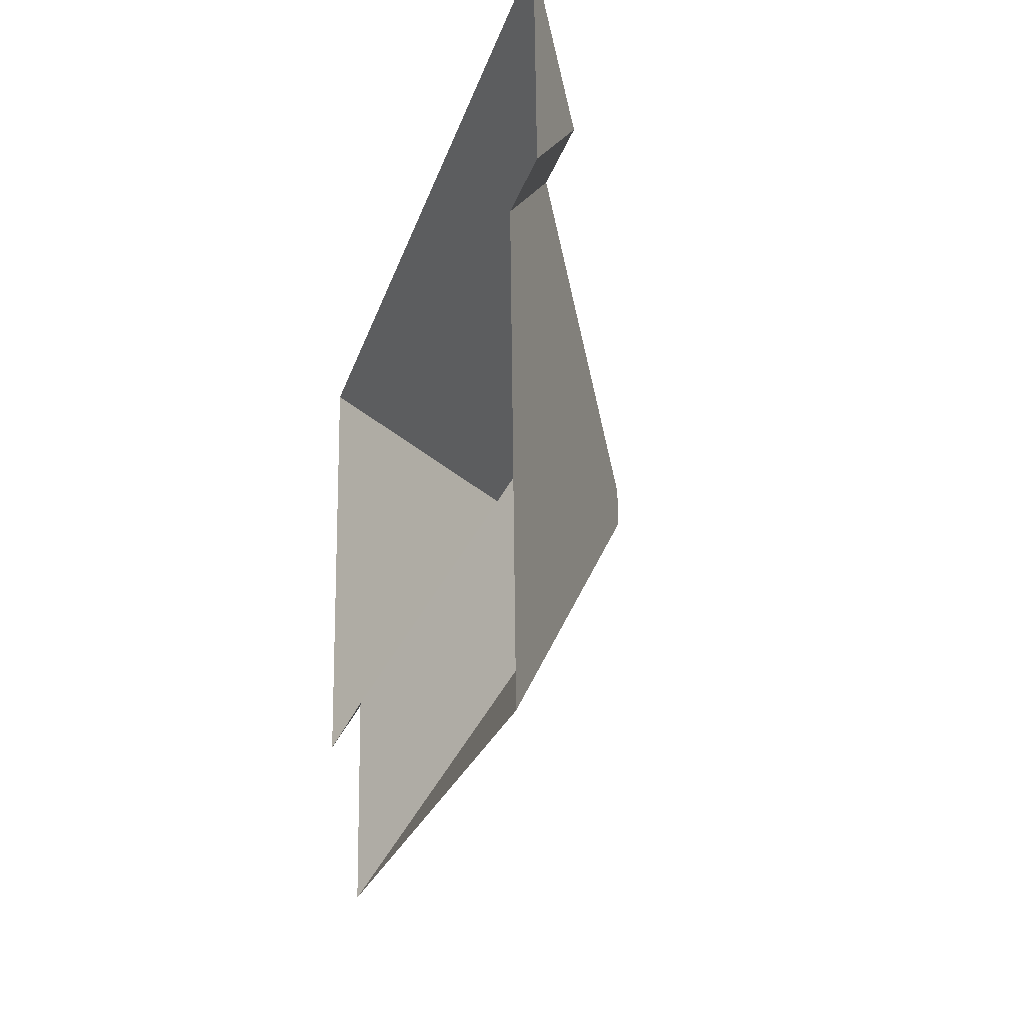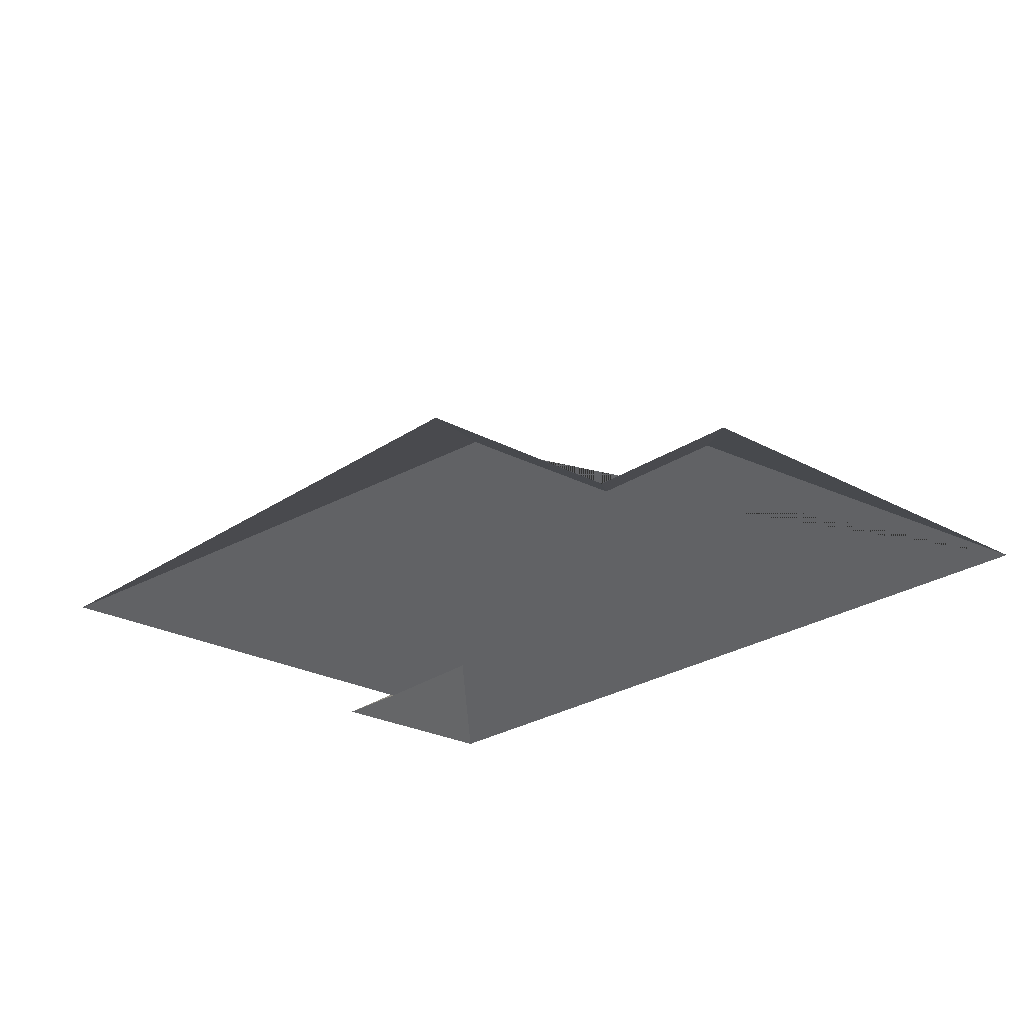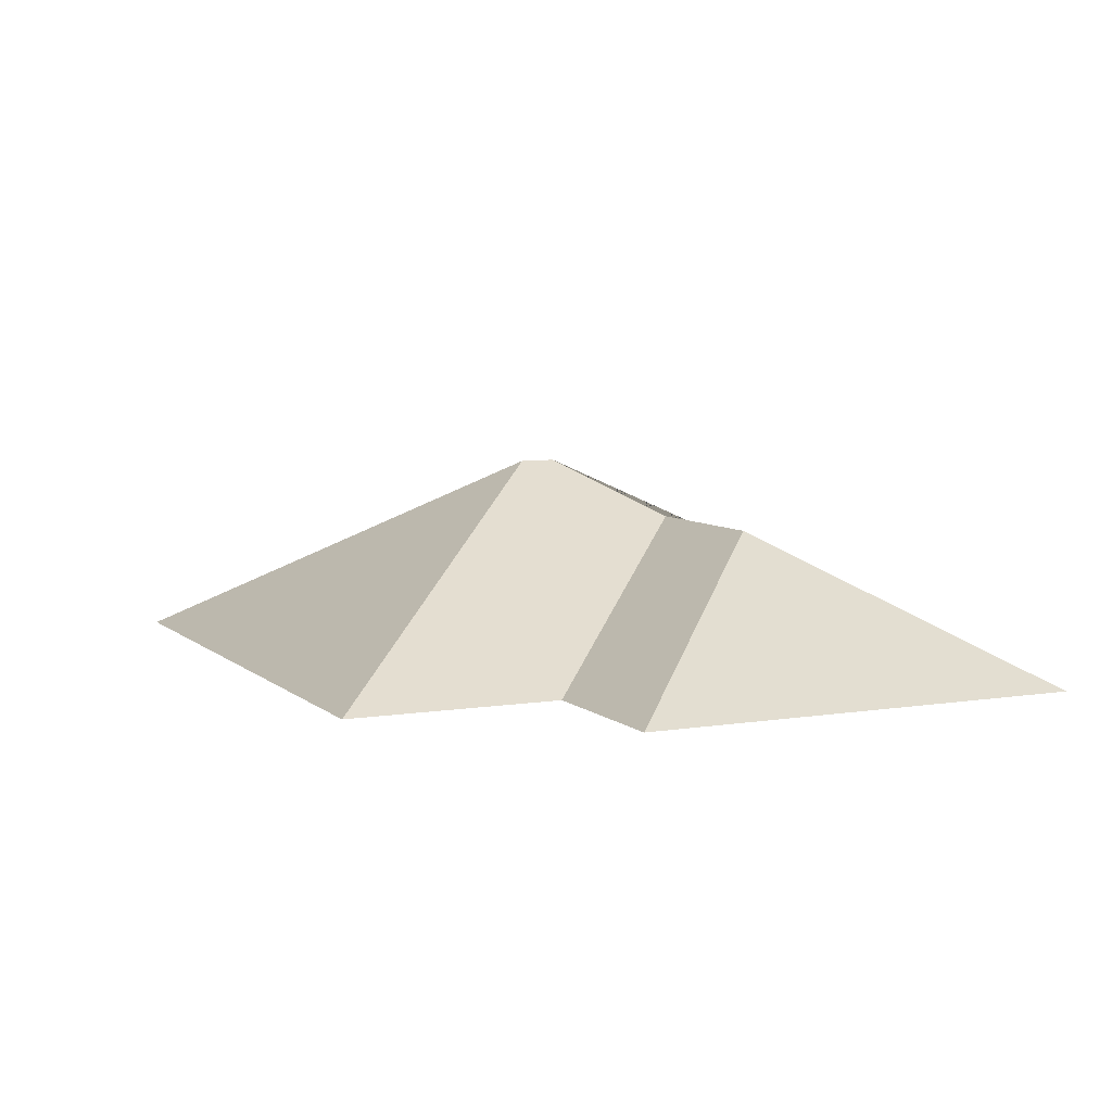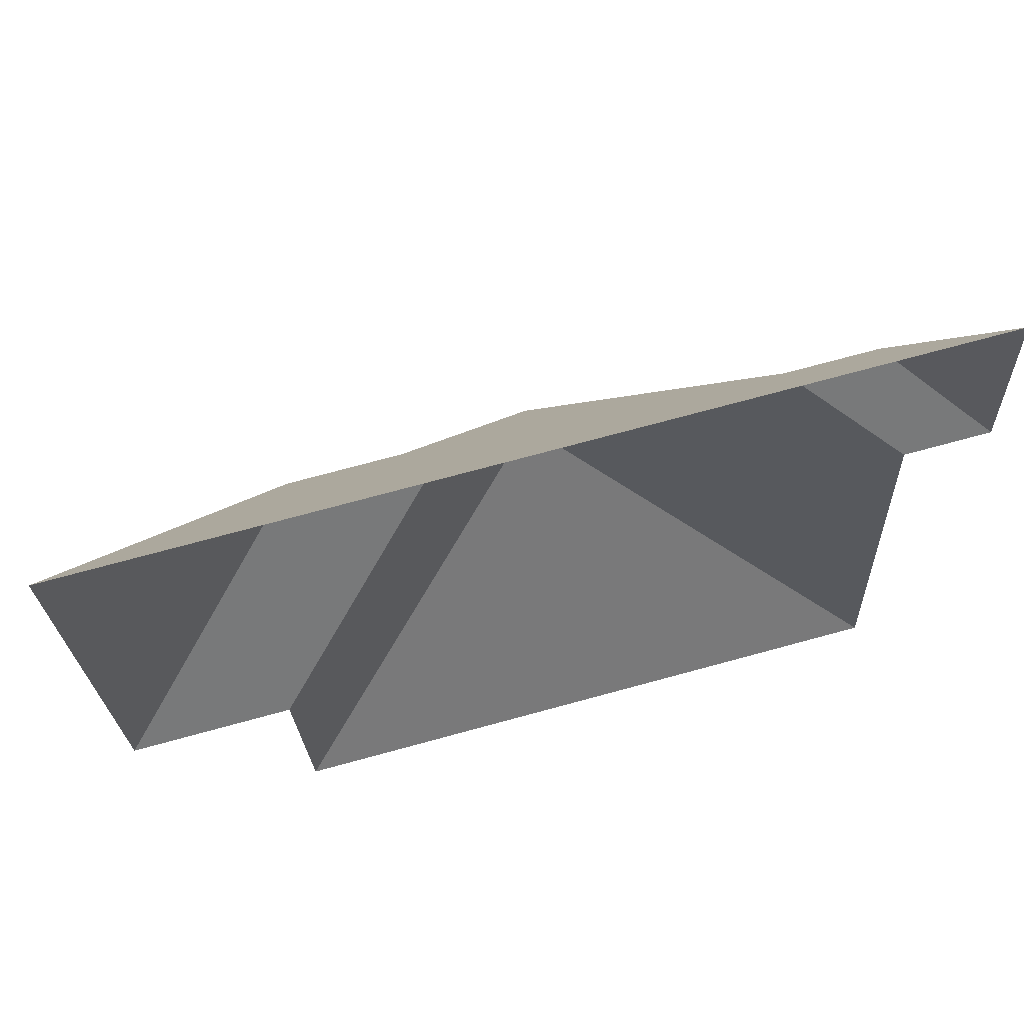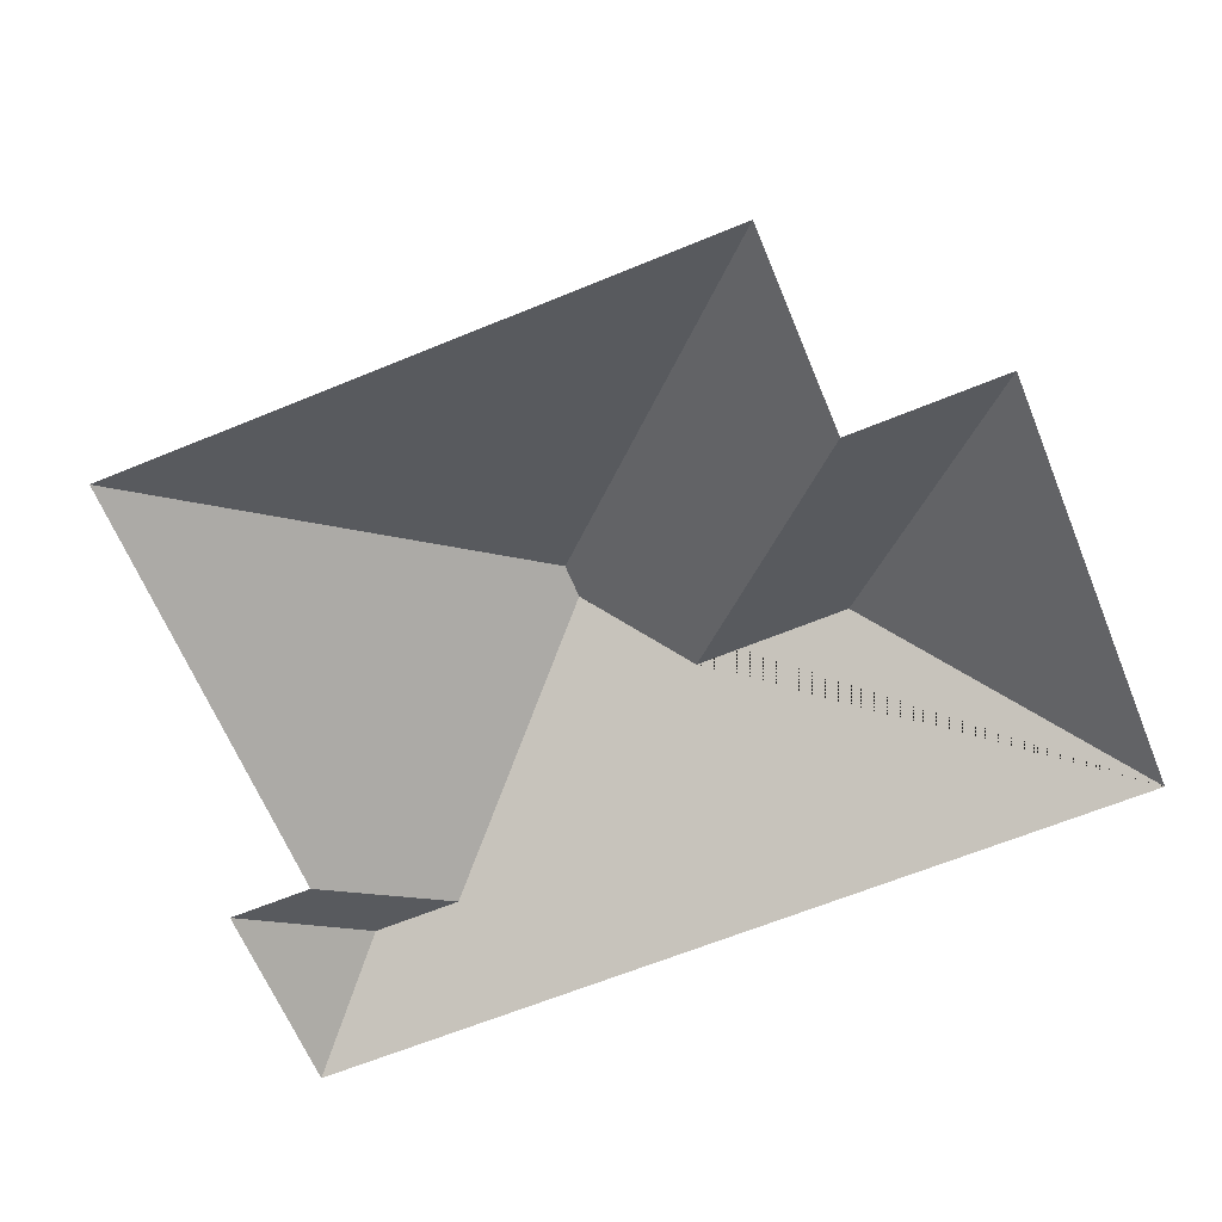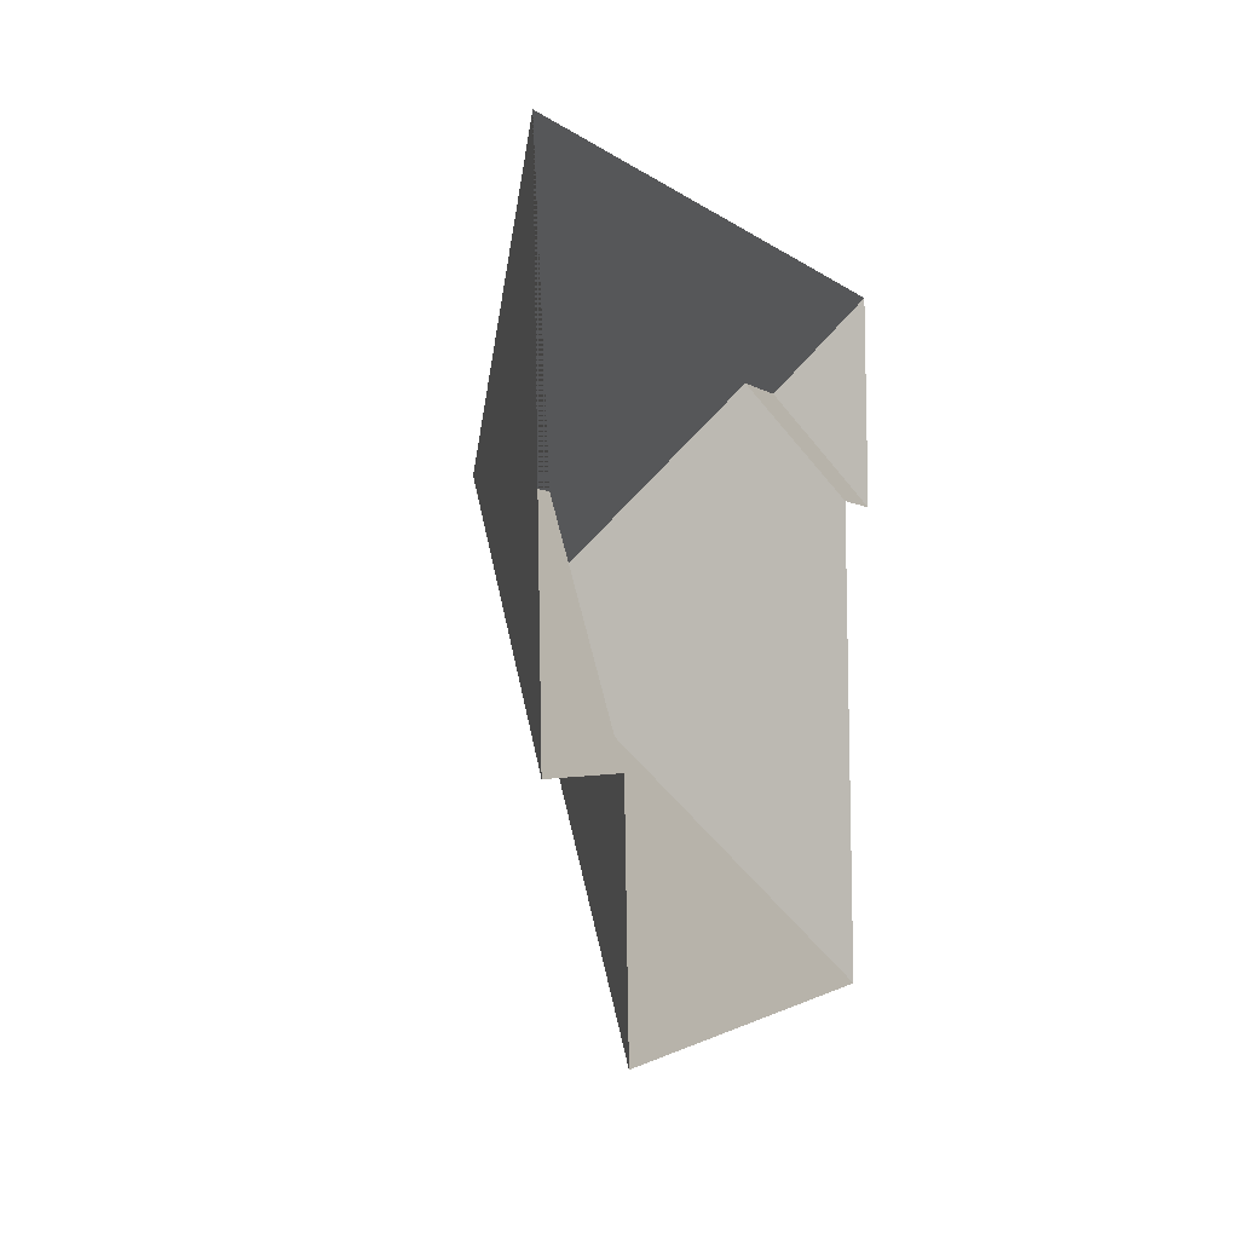
<metadata>
{"format":"obj","ext":"obj","renderer":"f3d","projection":"perspective","resolution":1024,"background":"white","views":[{"elev":-21.2,"azim":74.9,"up":"+Z"},{"elev":-24.7,"azim":-134.3,"up":"+Y"},{"elev":6.8,"azim":-117.8,"up":"+Y"},{"elev":65.3,"azim":-14.9,"up":"+Z"},{"elev":-64.8,"azim":-160.0,"up":"+Y"},{"elev":-4.4,"azim":-70.2,"up":"+Z"}]}
</metadata>
<code>
o BK39_500_014028_0011_roof
v 332.8 75 -85.58
v 329.6 75 -12.33
v 308.6 75 -248.6
v 302 75 -86.88
v 295.2 98.01 -50.2
v 262.7 98.01 -51.58
v 188.8 145 -129.1
v 189.3 145 -141.8
v 155.7 124.9 -98.75
v 98.68 125 -101.2
v 80.84 75 -182.5
v 84.41 75 -258.2
v 22.89 75 -185
v 16.1 75 -25.67
v 332.8 0 -85.58
v 329.6 0 -12.33
v 16.1 0 -25.67
v 22.89 0 -185
v 80.84 0 -182.5
v 84.41 0 -258.2
v 308.6 0 -248.6
v 302 0 -86.88
f 14 13 10
f 11 12 8 7 9
f 10 13 11 9
f 12 3 8
f 14 2 5 6 7 9 10
f 6 4 3 8 7
f 4 1 5 6
f 1 2 5

</code>
